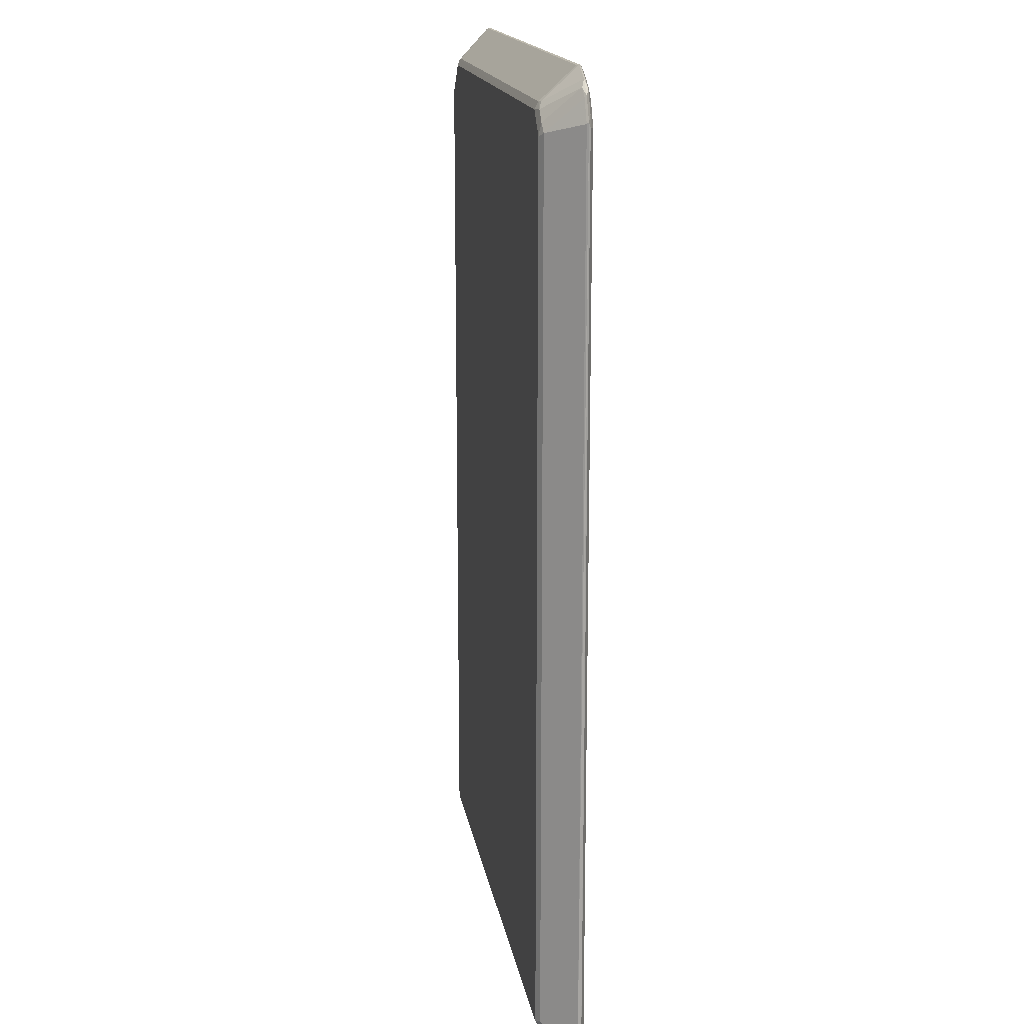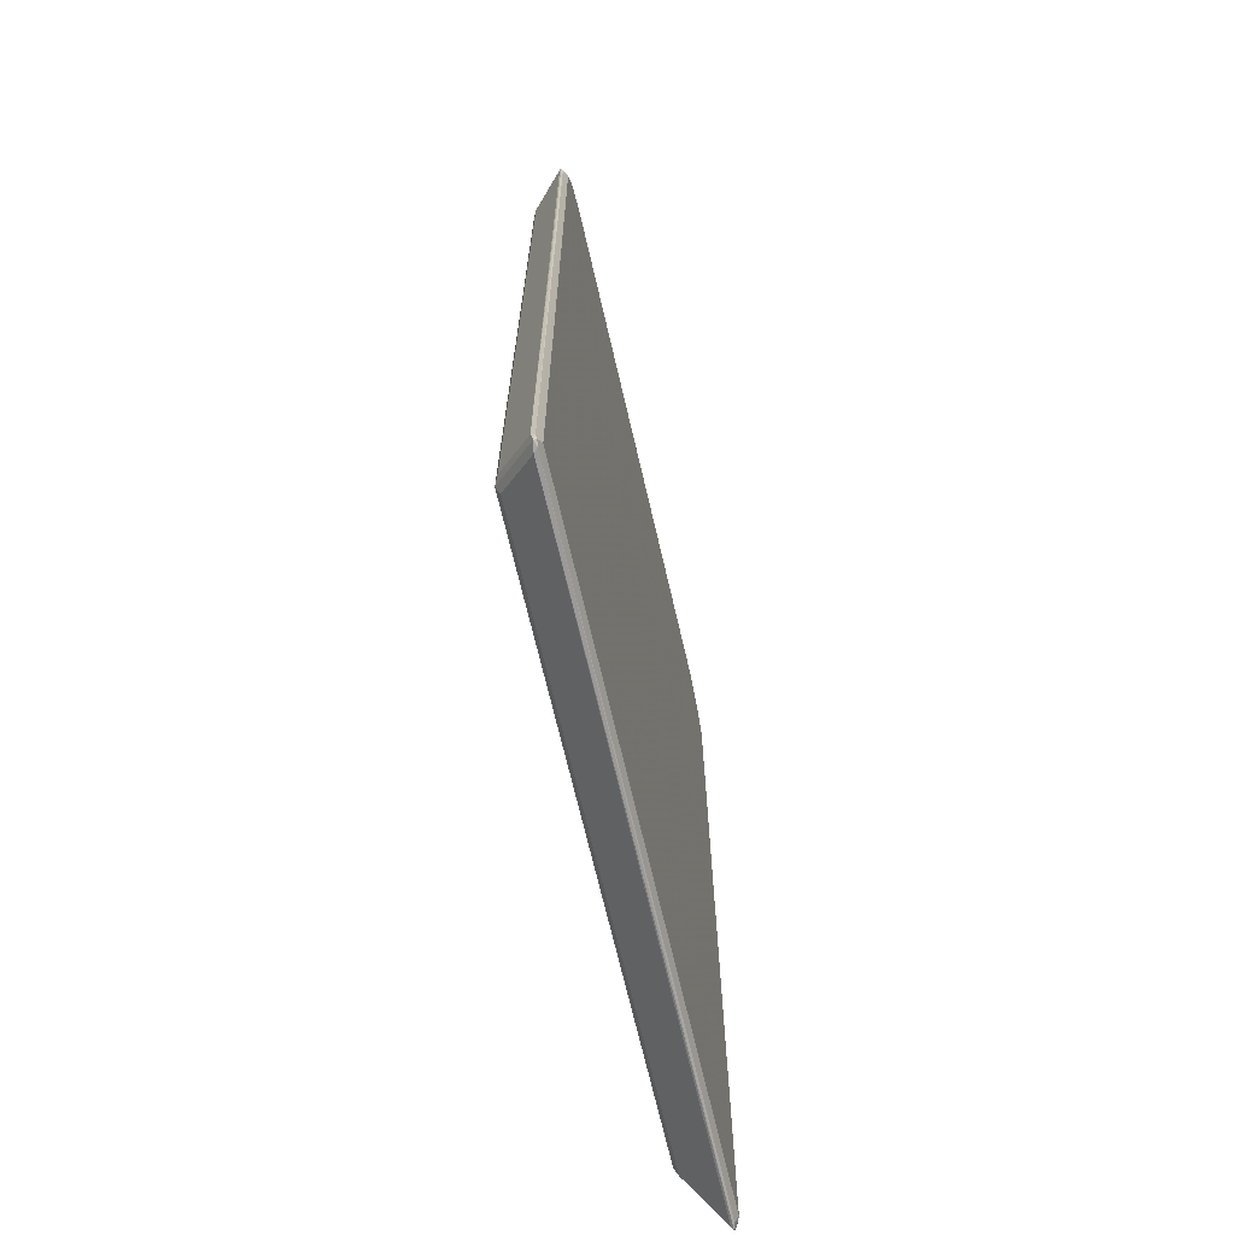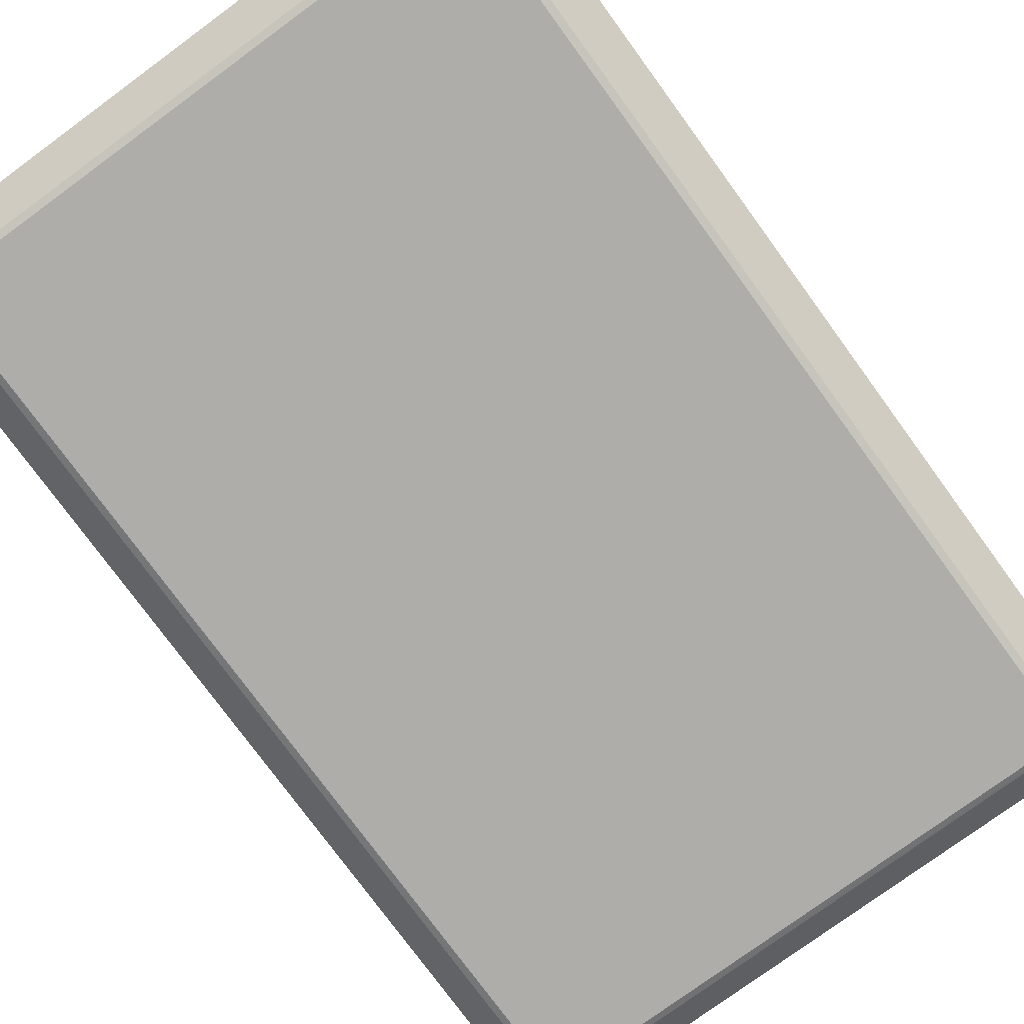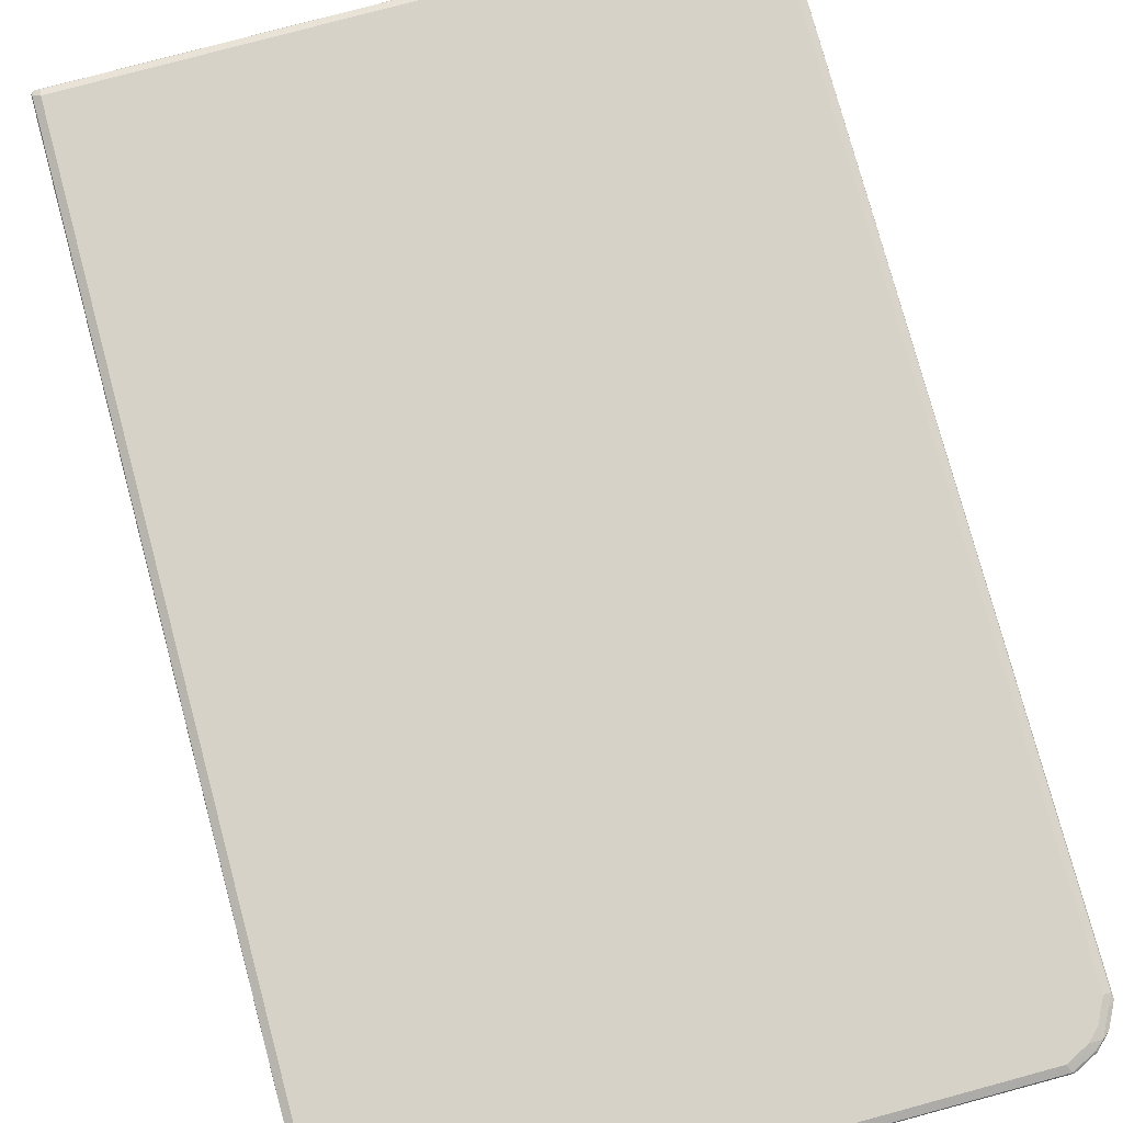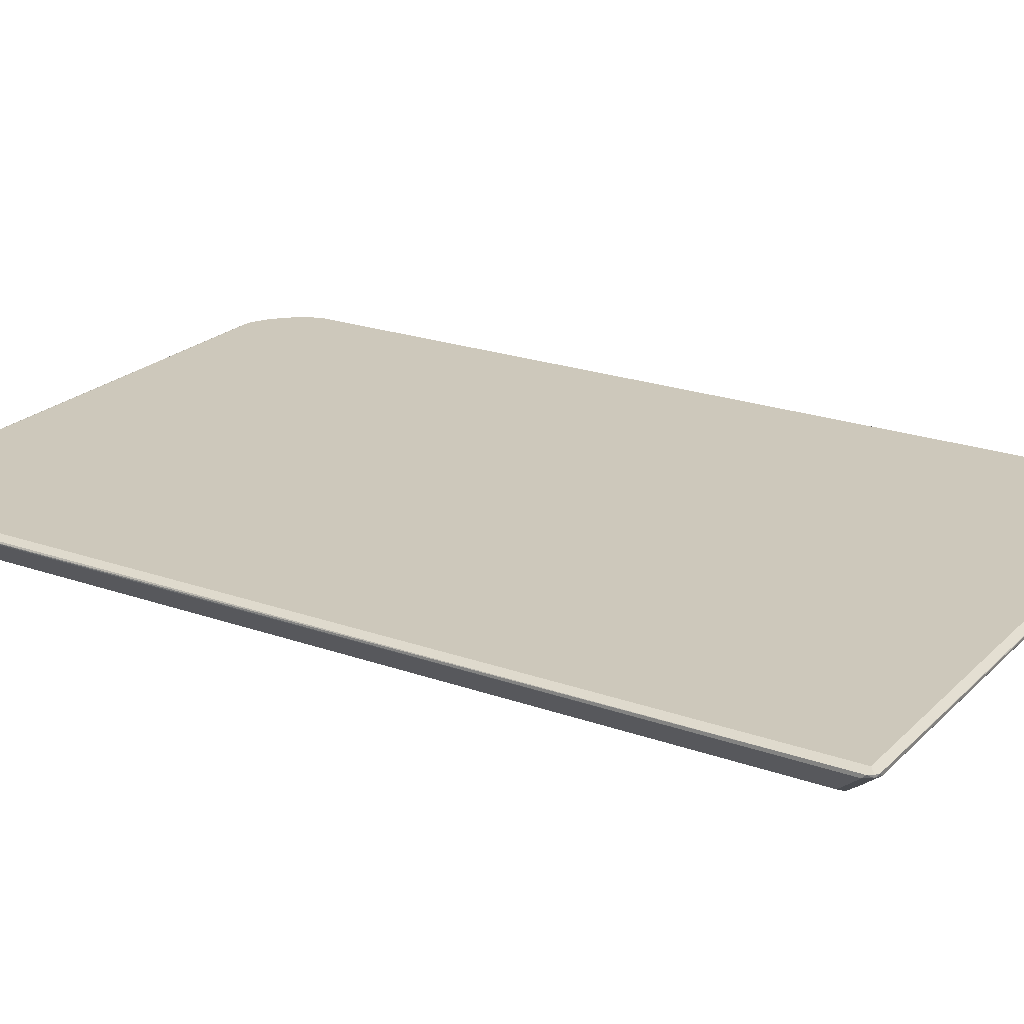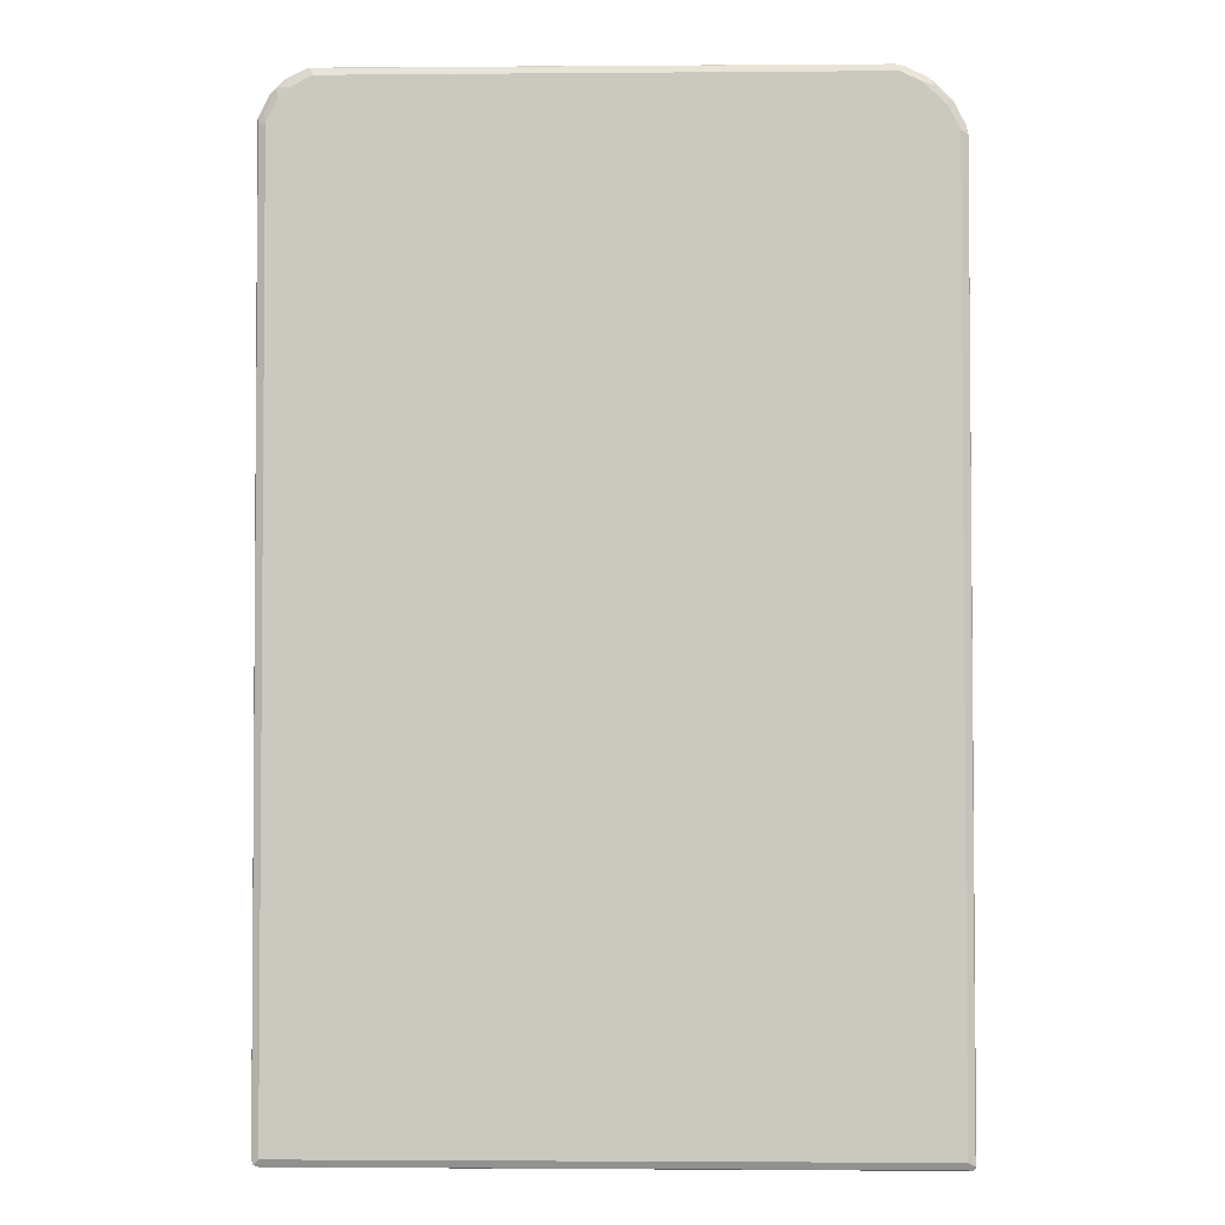
<metadata>
{"format":"obj","ext":"obj","renderer":"f3d","projection":"perspective","resolution":1024,"background":"white","views":[{"elev":16.4,"azim":-99.2,"up":"+Y"},{"elev":-69.2,"azim":-76.9,"up":"+Y"},{"elev":-77.2,"azim":36.2,"up":"+Z"},{"elev":78.2,"azim":164.9,"up":"+Z"},{"elev":22.0,"azim":-58.2,"up":"+Z"},{"elev":-2.8,"azim":1.6,"up":"+Y"}]}
</metadata>
<code>
v -0.5331 0.7436 0.02687
v -0.5315 0.7346 0.02986
v -0.5218 0.7526 0.03136
v -0.5152 0.7794 0.02687
v -0.5136 0.7765 0.02389
v -0.5315 0.7405 0.02389
v -0.5315 -0.8004 0.02389
v -0.5315 -0.8063 0.02986
v -0.5196 0.7346 0.03584
v -0.5286 -0.8153 0.03136
v -0.5039 0.7884 0.03136
v -0.4927 0.8018 0.02687
v -0.5017 0.7906 0.0224
v -0.4778 0.7227 -0.02986
v -0.4778 -0.7466 -0.02986
v -0.5286 -0.8153 0.02687
v -0.5017 0.7704 0.03584
v -0.5196 -0.8063 0.03584
v -0.5196 -0.8182 0.02986
v 0.5196 -0.8182 0.02986
v 0.5196 -0.8063 0.03584
v -0.4837 0.7884 0.03584
v -0.4898 0.8004 0.02986
v -0.4569 0.8198 0.02687
v -0.439 0.7661 -0.02687
v -0.4479 0.7548 -0.03136
v -0.4659 0.7368 -0.03136
v -0.4659 0.7168 -0.03584
v -0.4659 -0.7526 -0.03584
v -0.5136 -0.8182 0.02389
v -0.4598 -0.7644 -0.02986
v 0.5286 -0.8198 0.02687
v 0.5315 -0.8123 0.02986
v 0.5196 0.7168 0.03584
v -0.4479 0.8063 0.03584
v -0.4539 0.8182 0.02986
v 0.424 0.8182 0.02986
v 0.43 0.8182 0.02389
v -0.4479 0.8182 0.02389
v -0.43 0.7644 -0.02986
v -0.43 0.7526 -0.03584
v 0.4659 -0.7526 -0.03584
v 0.5256 -0.8182 0.02389
v 0.4718 -0.7644 -0.02986
v 0.5331 -0.8153 0.02687
v 0.5315 0.7107 0.02986
v 0.5286 0.7256 0.02687
v 0.5107 0.7616 0.02687
v 0.5017 0.7526 0.03584
v 0.43 0.8063 0.03584
v 0.439 0.8153 0.02687
v 0.439 0.8153 0.0224
v 0.4121 0.7644 -0.02986
v 0.421 0.7616 -0.03136
v 0.4121 0.7526 -0.03584
v 0.4778 -0.7526 -0.02986
v 0.4793 -0.7616 -0.02687
v 0.4659 0.6988 -0.03584
v 0.5315 -0.8063 0.02389
v 0.5315 0.7168 0.02389
v 0.5286 0.7256 0.0224
v 0.5107 0.7616 0.0224
v 0.4748 0.7974 0.02687
v 0.4808 0.7855 0.03285
v 0.4987 0.7675 0.03285
v 0.4659 0.7884 0.03584
v 0.4748 0.7974 0.0224
v 0.4748 0.7078 -0.03136
v 0.4479 0.7168 -0.03584
v 0.4778 0.6988 -0.02986
f 1 2 3
f 42 58 70
f 42 57 44
f 42 56 57
f 41 54 55
f 40 53 54
f 40 54 41
f 38 51 52
f 38 40 39
f 38 53 40
f 38 52 53
f 37 51 38
f 37 50 51
f 35 37 36
f 35 50 37
f 42 70 56
f 34 48 49
f 34 46 47
f 33 45 46
f 32 45 33
f 32 43 45
f 30 44 43
f 30 31 44
f 30 43 32
f 29 44 31
f 29 42 44
f 28 42 29
f 28 58 42
f 28 69 58
f 28 55 69
f 28 41 55
f 34 47 48
f 26 28 27
f 43 44 45
f 45 57 56
f 60 70 61
f 58 68 70
f 58 69 68
f 56 60 59
f 56 70 60
f 54 69 55
f 54 68 69
f 54 62 68
f 54 67 62
f 52 54 53
f 52 67 54
f 51 67 52
f 51 63 67
f 51 64 63
f 44 57 45
f 50 64 51
f 49 64 66
f 49 65 64
f 48 65 49
f 48 64 65
f 48 63 64
f 48 67 63
f 48 62 67
f 47 62 48
f 47 61 62
f 47 60 61
f 46 60 47
f 45 60 46
f 45 59 60
f 45 56 59
f 50 66 64
f 26 41 28
f 26 40 41
f 25 40 26
f 9 50 35
f 9 66 50
f 9 49 66
f 9 34 49
f 9 21 34
f 9 18 21
f 9 10 18
f 8 16 10
f 7 16 8
f 7 15 16
f 6 15 7
f 6 14 15
f 5 14 6
f 5 27 14
f 9 35 22
f 5 13 27
f 4 12 13
f 4 11 12
f 3 17 11
f 3 9 17
f 2 10 9
f 2 8 10
f 2 9 3
f 1 8 2
f 1 7 8
f 1 6 7
f 1 5 6
f 1 4 5
f 1 11 4
f 1 3 11
f 4 13 5
f 9 22 17
f 10 16 19
f 10 19 20
f 24 40 25
f 24 39 40
f 24 38 39
f 24 37 38
f 24 36 37
f 23 36 24
f 23 35 36
f 22 35 23
f 21 46 34
f 21 33 46
f 21 32 33
f 20 32 21
f 19 32 20
f 19 30 32
f 16 31 30
f 16 29 31
f 16 30 19
f 10 20 21
f 10 21 18
f 11 17 22
f 11 22 23
f 11 23 12
f 12 23 24
f 61 70 68
f 12 24 25
f 12 26 13
f 13 26 27
f 14 27 28
f 14 28 29
f 14 29 15
f 15 29 16
f 12 25 26
f 61 68 62

</code>
